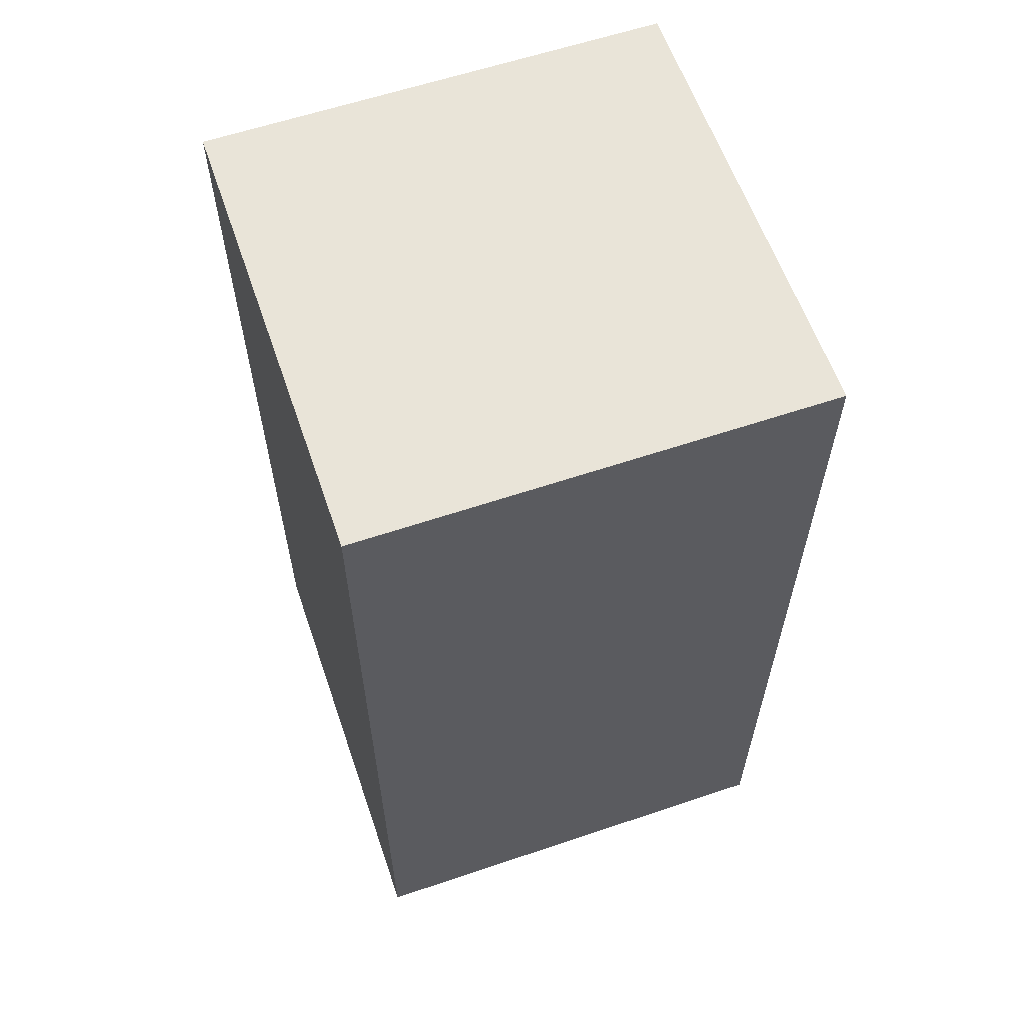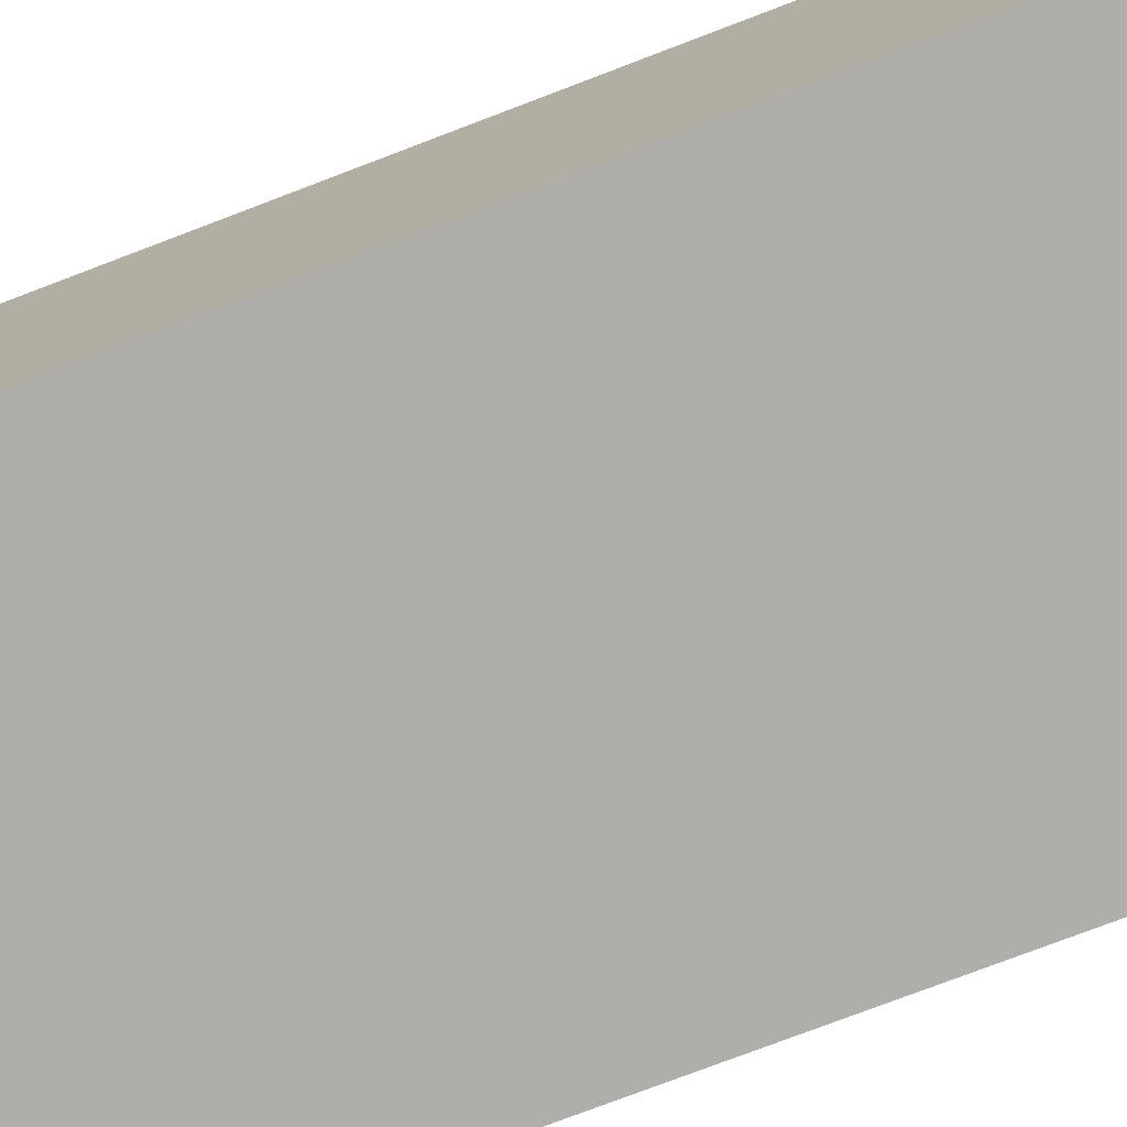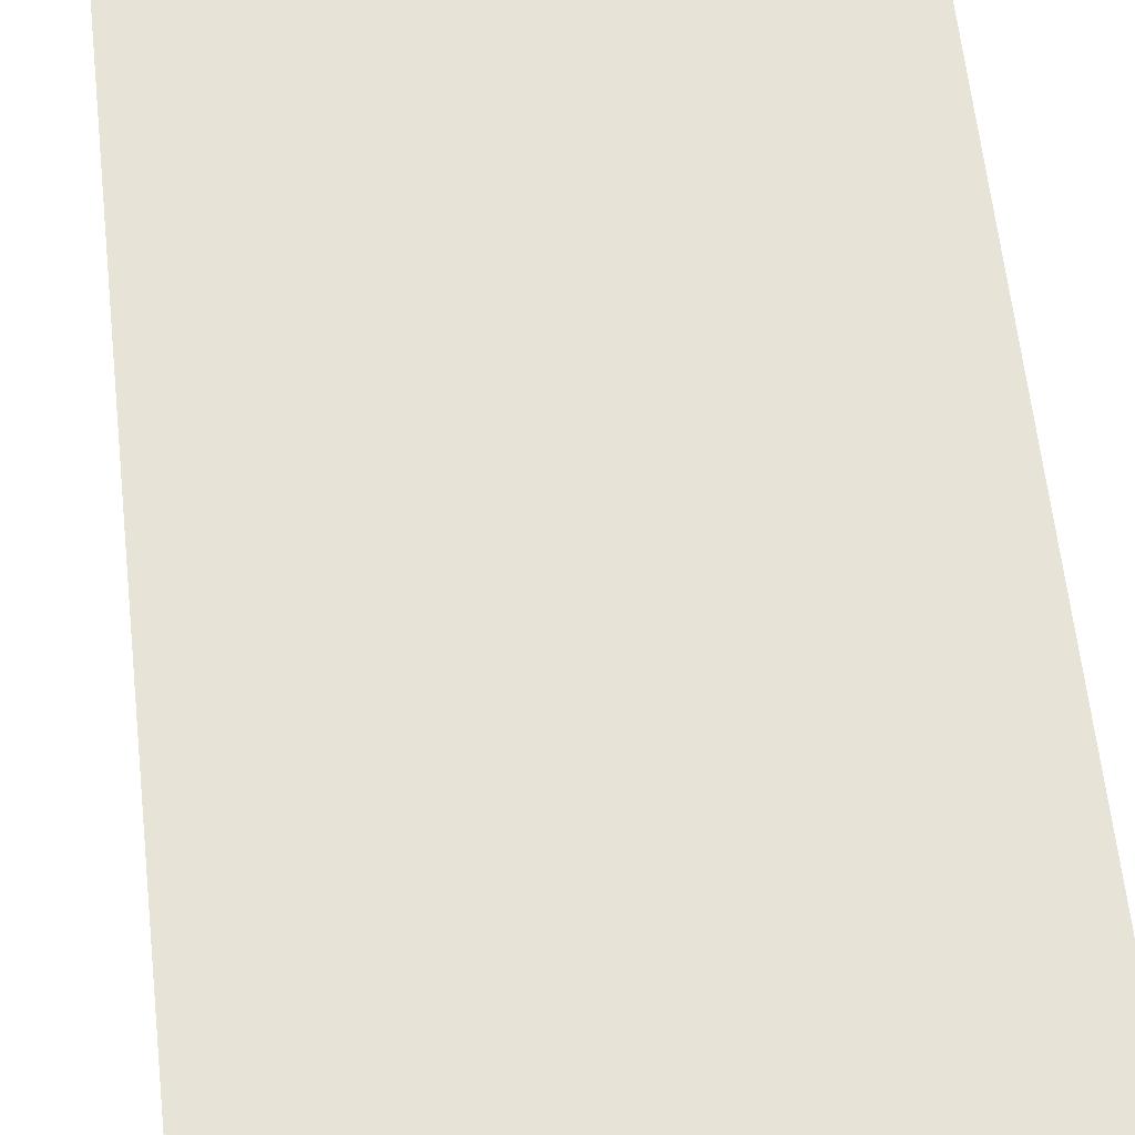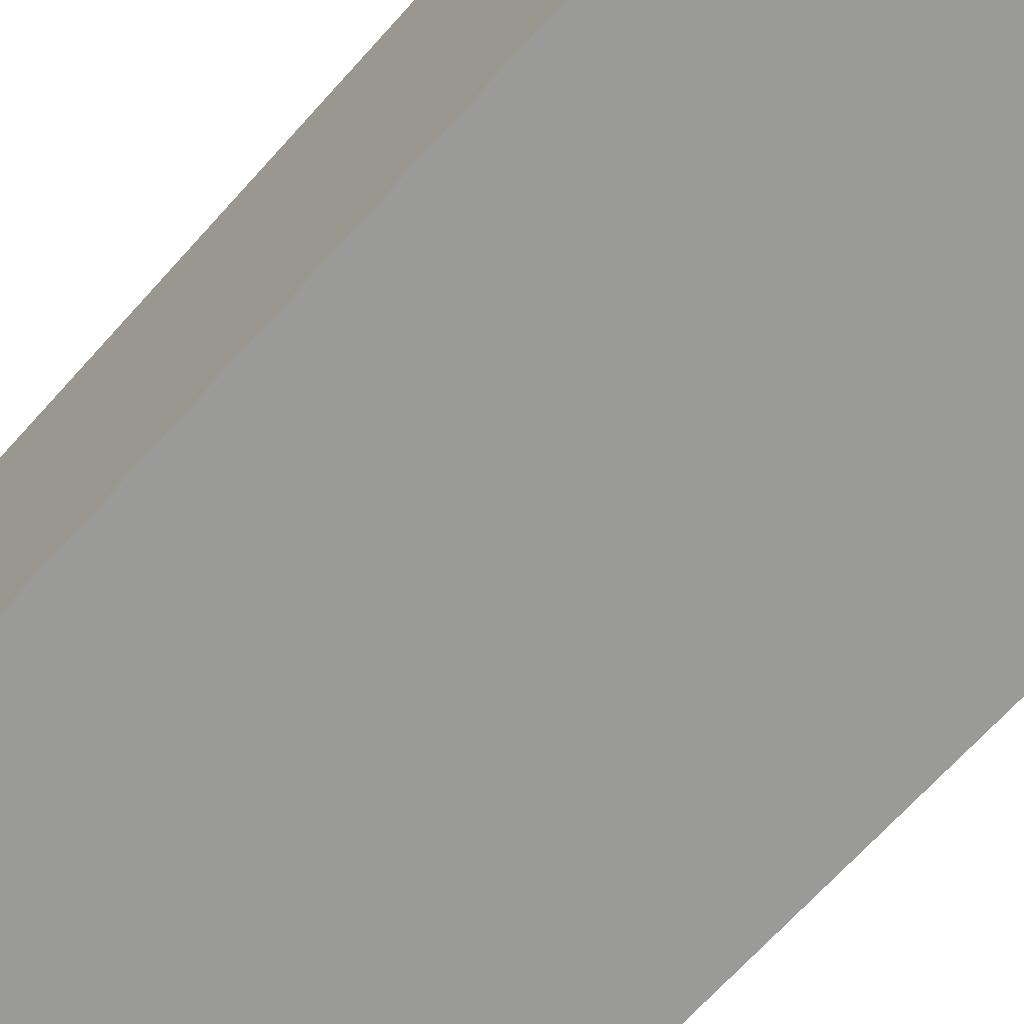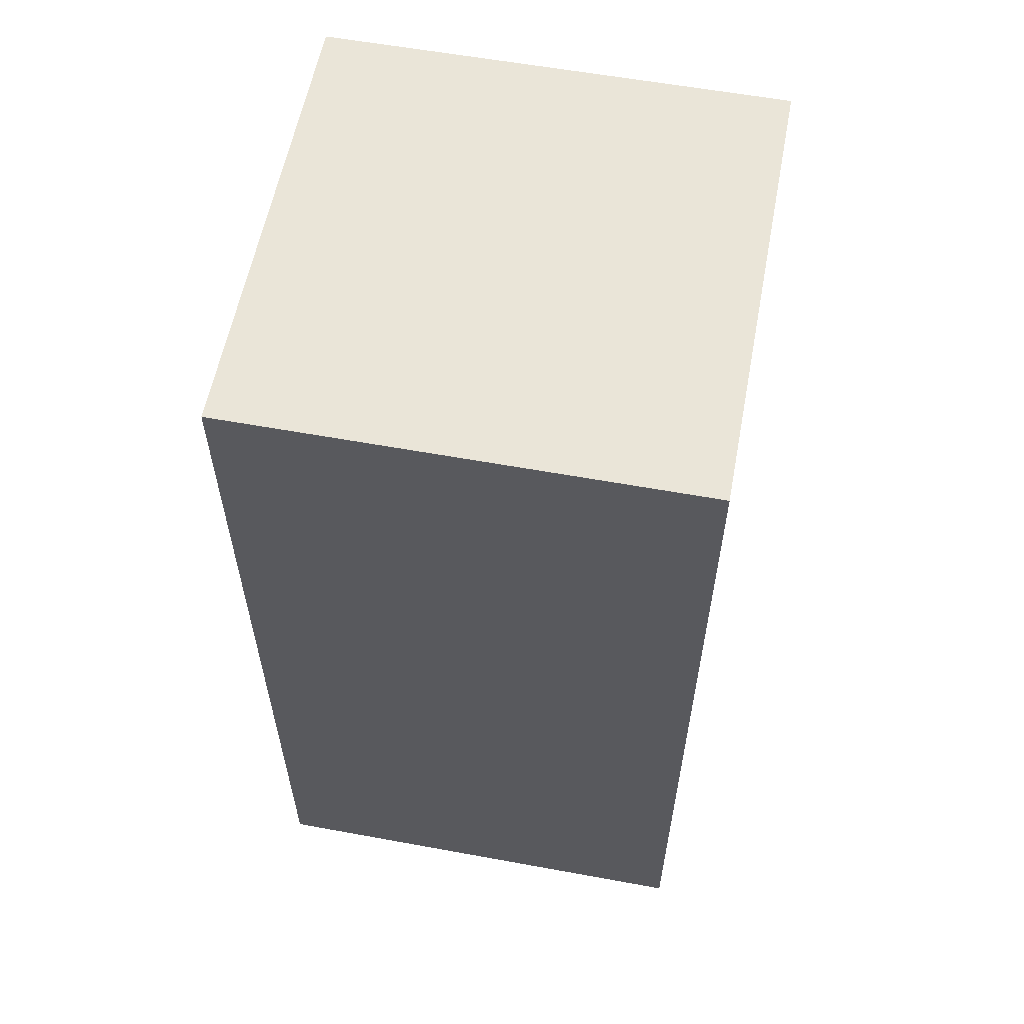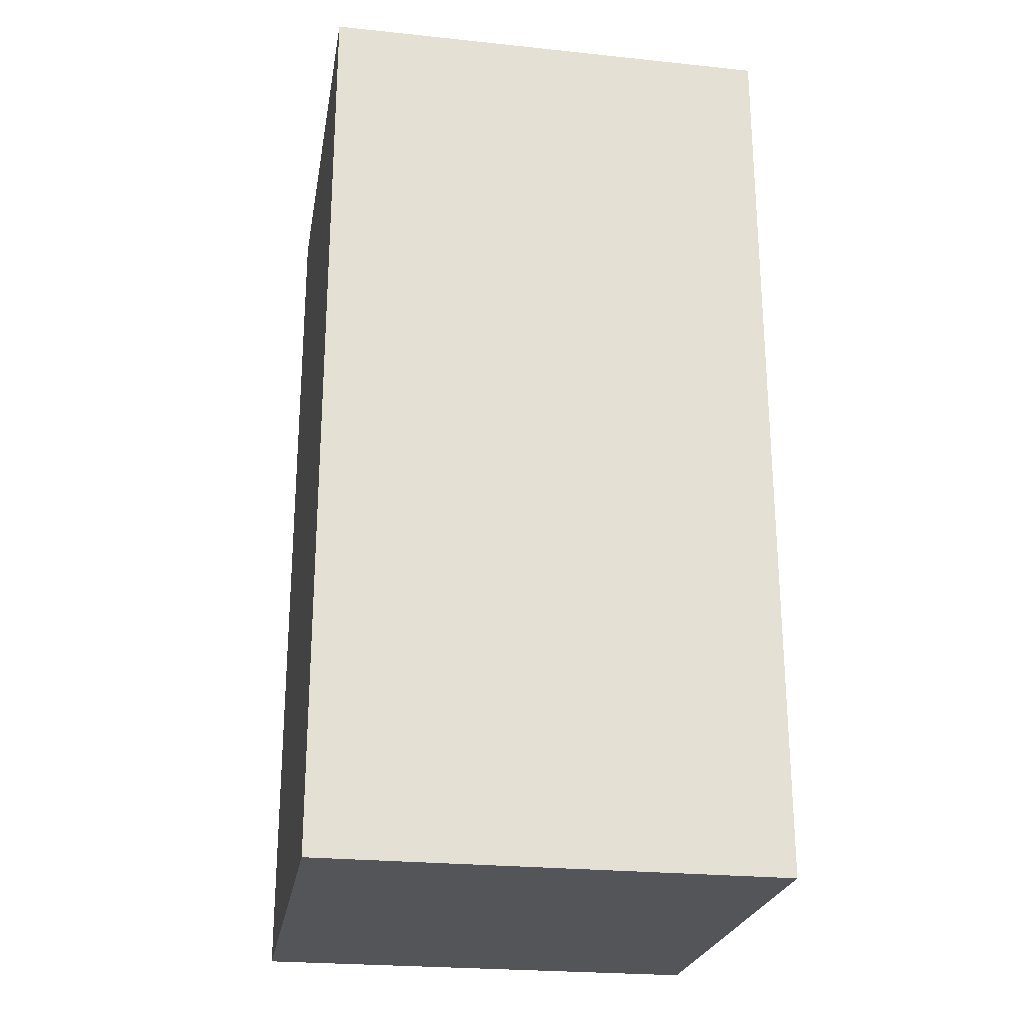
<metadata>
{"format":"obj","ext":"obj","renderer":"f3d","projection":"perspective","resolution":1024,"background":"white","views":[{"elev":60.6,"azim":71.0,"up":"+Z"},{"elev":-77.6,"azim":110.8,"up":"+Y"},{"elev":61.8,"azim":-6.3,"up":"+Y"},{"elev":-69.2,"azim":-42.1,"up":"+Y"},{"elev":58.7,"azim":-79.3,"up":"+Z"},{"elev":-24.5,"azim":80.3,"up":"+Z"}]}
</metadata>
<code>
o Cube
v 1 -1 -2
v 1 -1 2
v -1 -1 2
v -1 -1 -2
v 1 1 -2
v 1 1 2
v -1 1 2
v -1 1 -2
f 4 3 2 1
f 6 7 8 5
f 3 7 6 2
f 4 8 7 3
f 8 4 1 5
f 2 6 5 1

</code>
